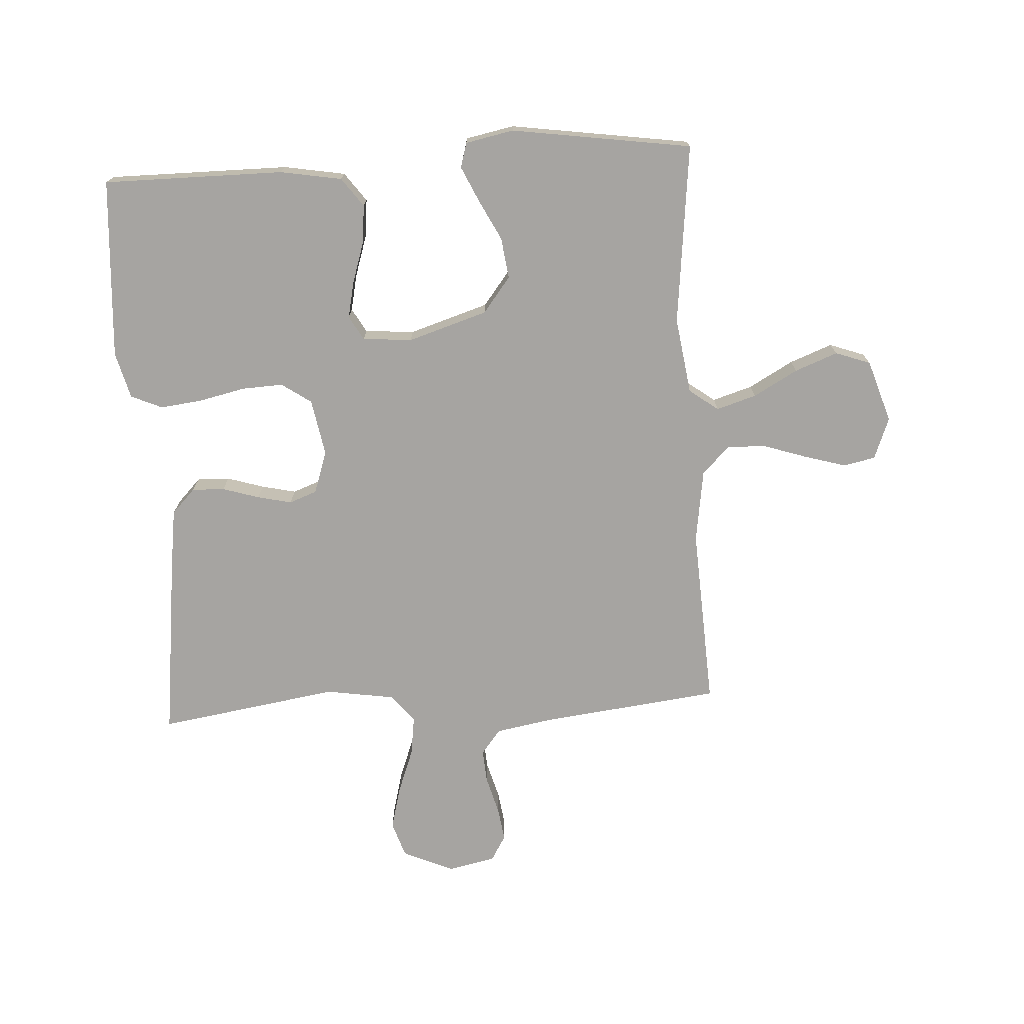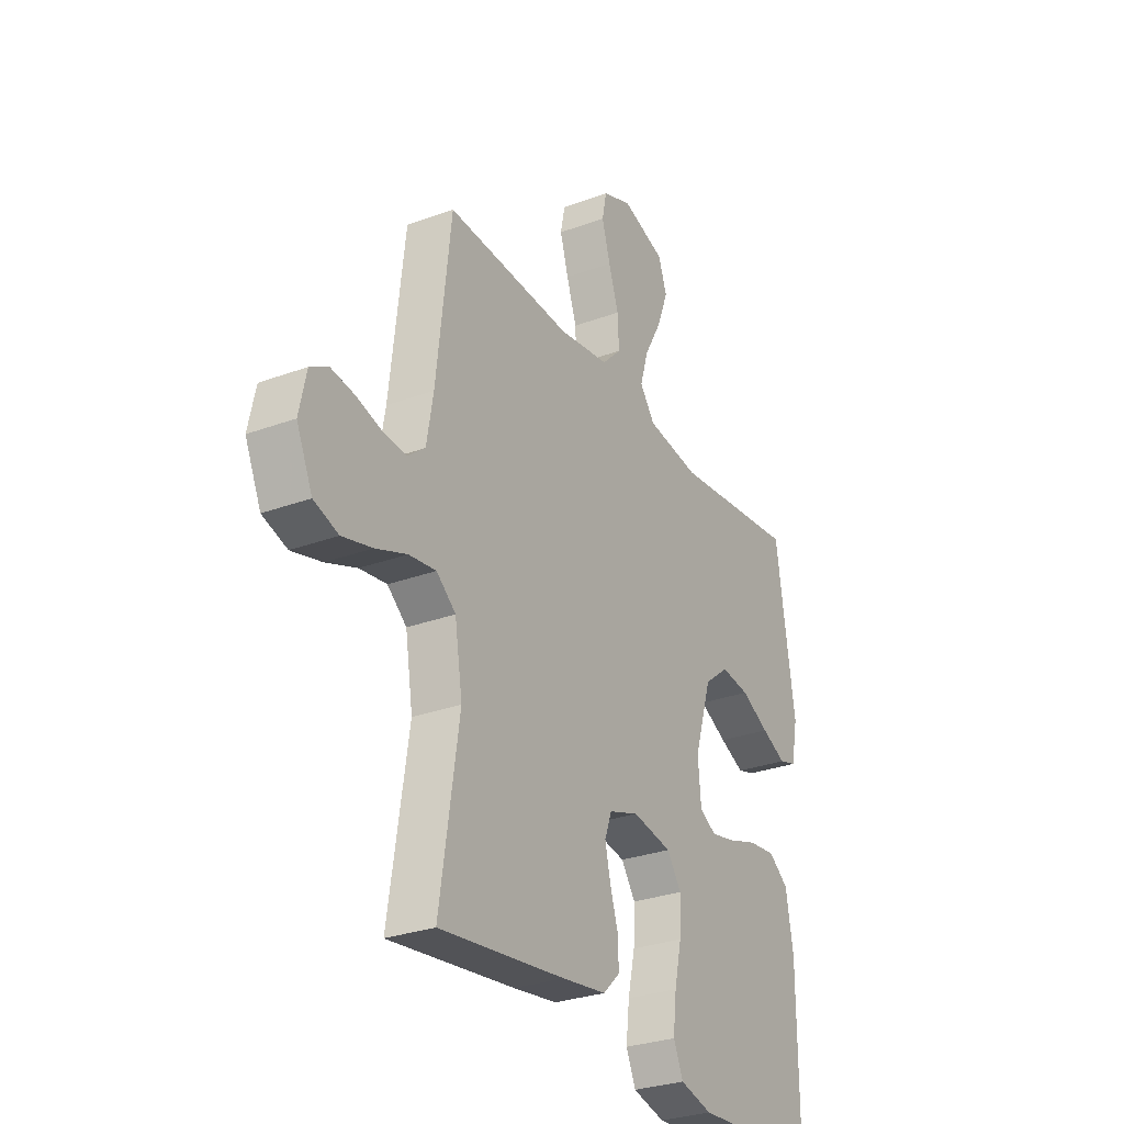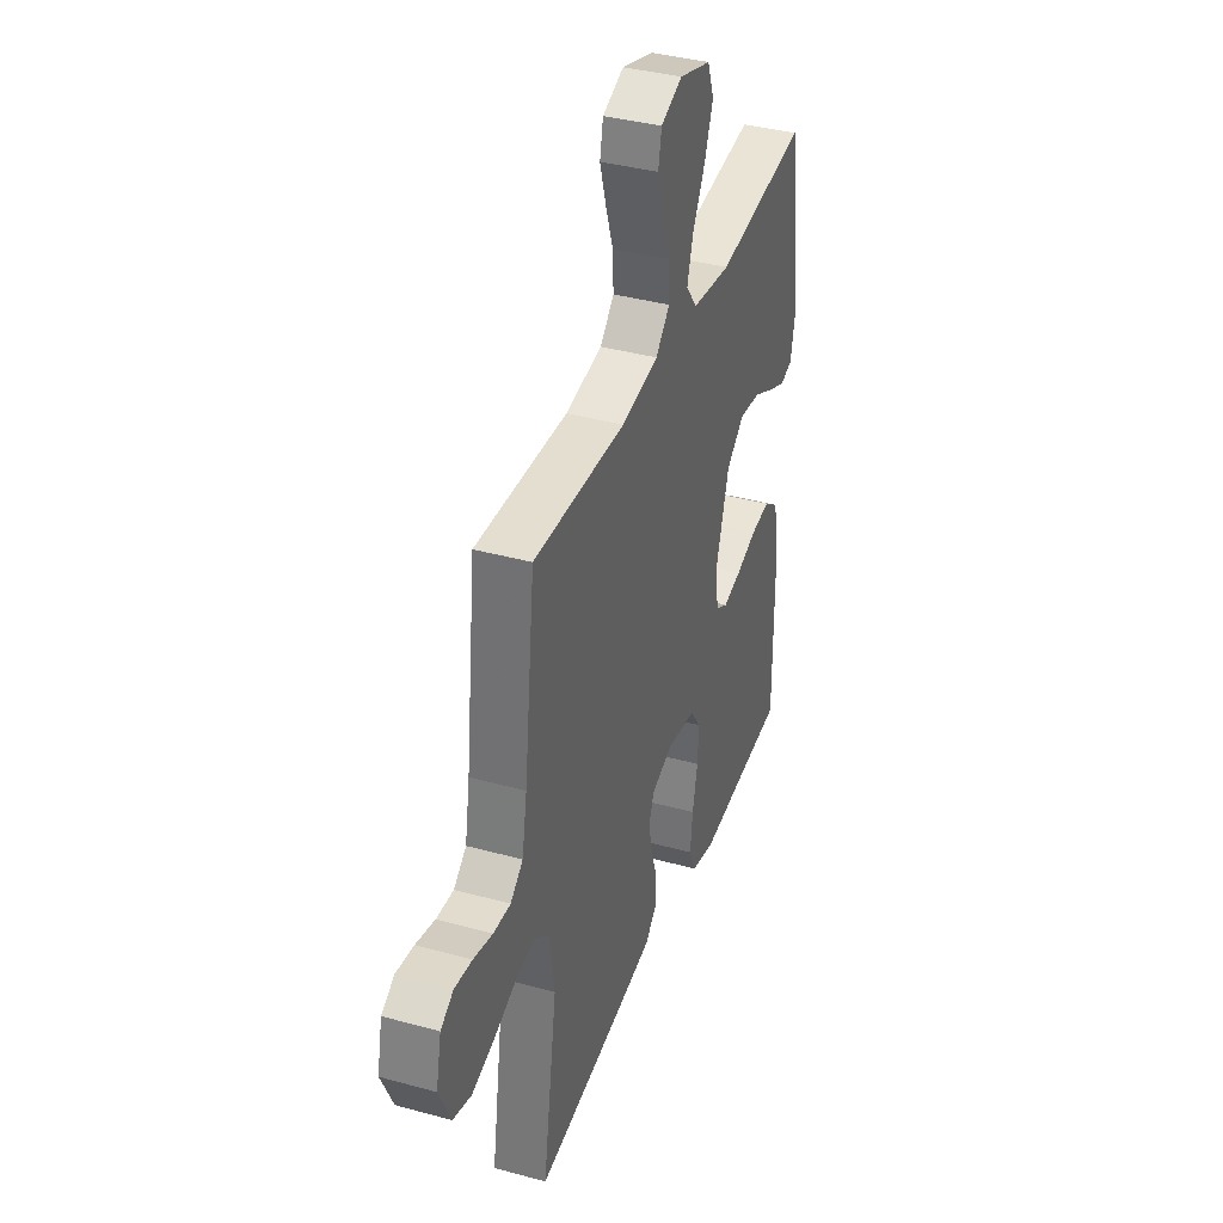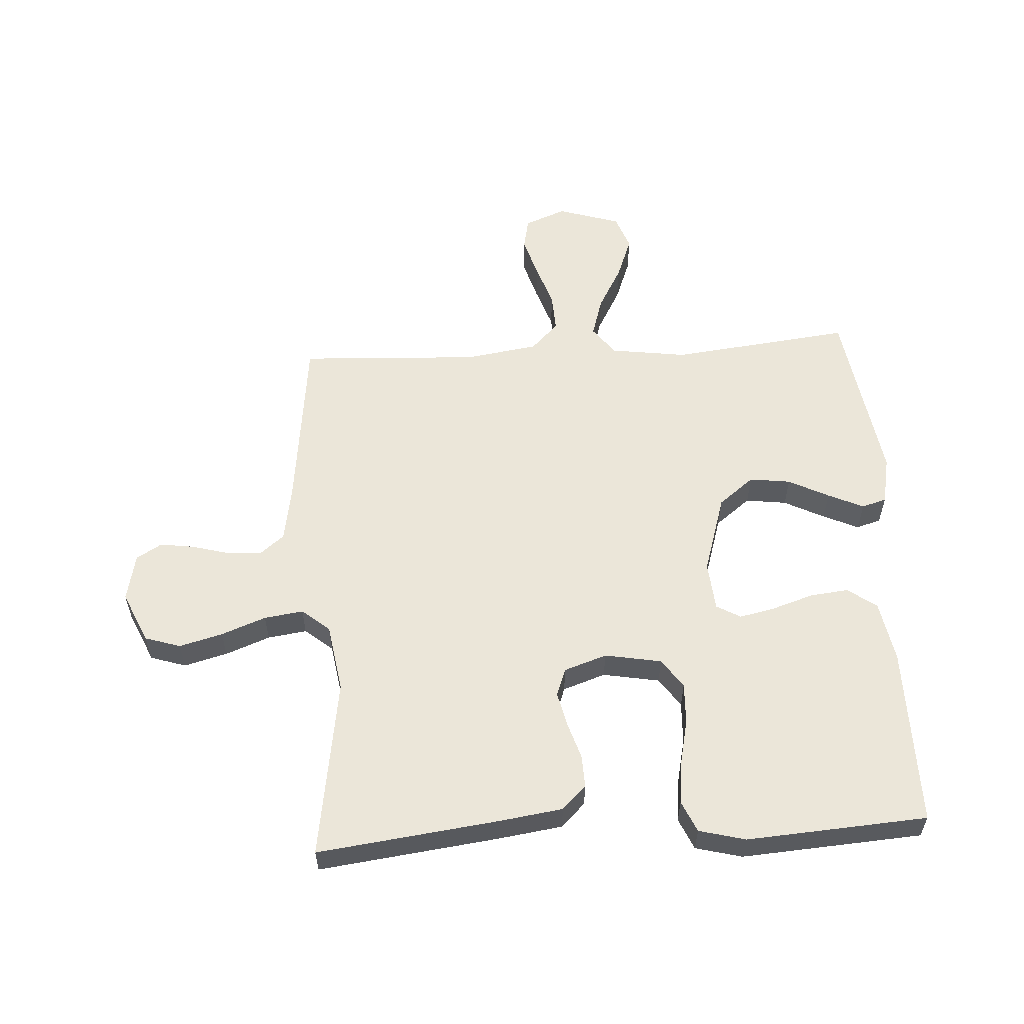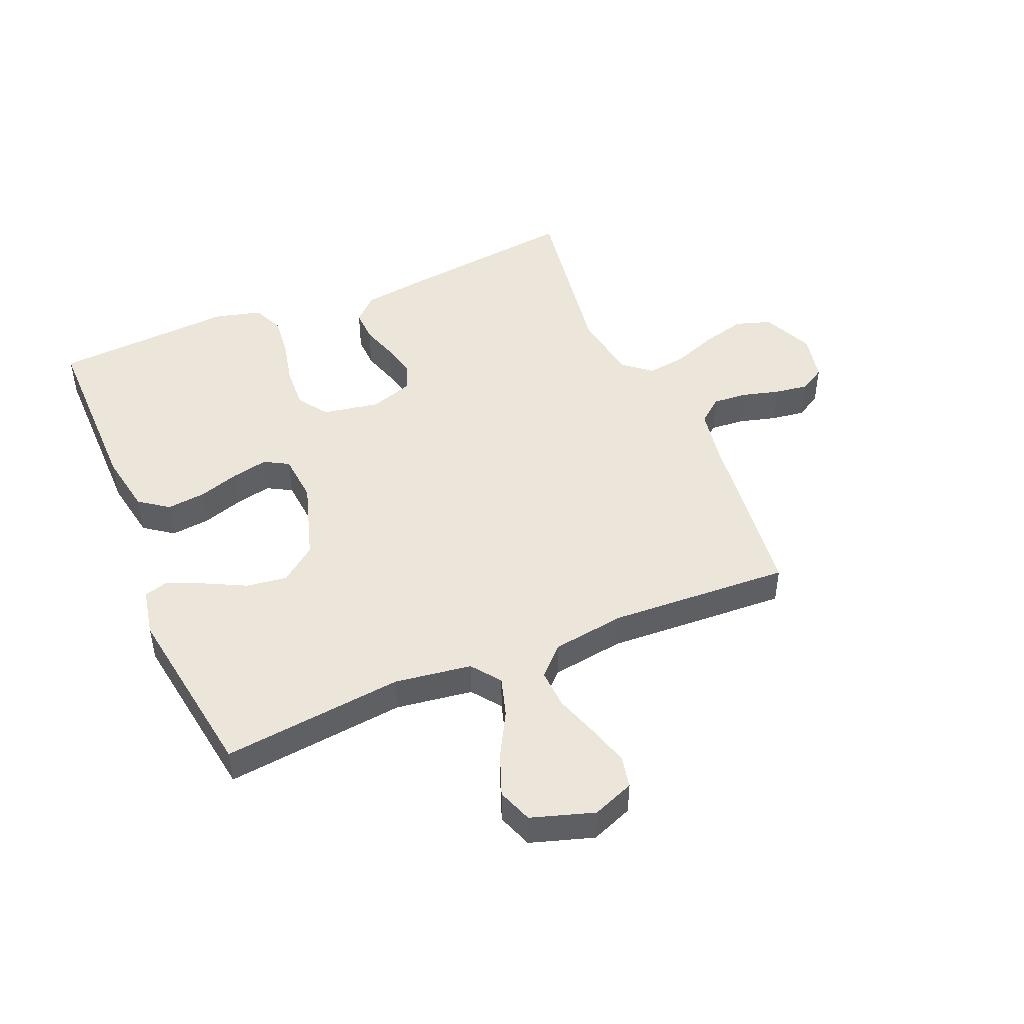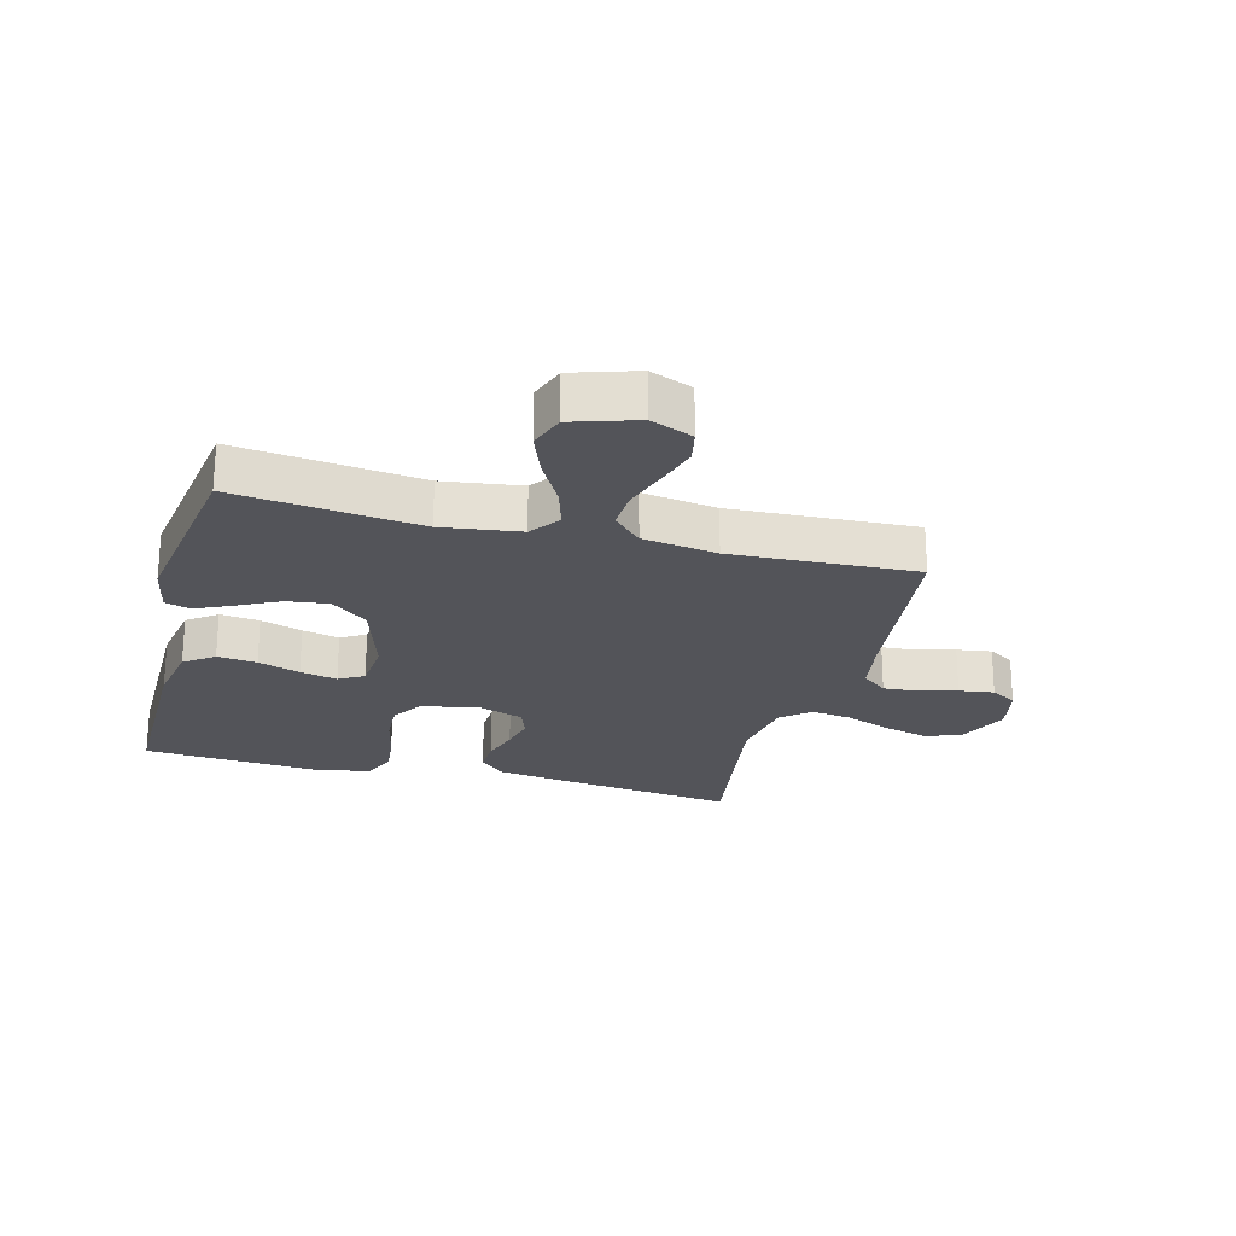
<metadata>
{"format":"obj","ext":"obj","renderer":"f3d","projection":"perspective","resolution":1024,"background":"white","views":[{"elev":-73.5,"azim":-86.5,"up":"+Y"},{"elev":-29.0,"azim":118.8,"up":"+Z"},{"elev":38.1,"azim":109.2,"up":"+Z"},{"elev":57.3,"azim":176.5,"up":"+Y"},{"elev":47.1,"azim":-22.9,"up":"+Y"},{"elev":-23.7,"azim":-14.8,"up":"+Y"}]}
</metadata>
<code>
v 0.5 0.07 0.5
v 0.535 0.07 0.2
v 0.551 0.07 0.108
v 0.592 0.07 0.075
v 0.648 0.07 0.079
v 0.71 0.07 0.096
v 0.767 0.07 0.104
v 0.809 0.07 0.079
v 0.826 0.07 0
v 0.788 0.07 -0.085
v 0.729 0.07 -0.104
v 0.657 0.07 -0.085
v 0.583 0.07 -0.057
v 0.518 0.07 -0.048
v 0.472 0.07 -0.086
v 0.454 0.07 -0.2
v 0.5 0.07 -0.5
v 0.2 0.07 -0.463
v 0.094 0.07 -0.448
v 0.054 0.07 -0.409
v 0.056 0.07 -0.355
v 0.075 0.07 -0.294
v 0.088 0.07 -0.237
v 0.071 0.07 -0.191
v 0 0.07 -0.167
v -0.094 0.07 -0.184
v -0.128 0.07 -0.233
v -0.125 0.07 -0.302
v -0.108 0.07 -0.378
v -0.1 0.07 -0.448
v -0.123 0.07 -0.5
v -0.2 0.07 -0.52
v -0.5 0.07 -0.5
v -0.499 0.07 -0.2
v -0.481 0.07 -0.098
v -0.433 0.07 -0.063
v -0.369 0.07 -0.07
v -0.301 0.07 -0.092
v -0.241 0.07 -0.105
v -0.201 0.07 -0.082
v -0.194 0.07 0
v -0.235 0.07 0.132
v -0.294 0.07 0.178
v -0.362 0.07 0.169
v -0.429 0.07 0.135
v -0.488 0.07 0.108
v -0.529 0.07 0.12
v -0.545 0.07 0.2
v -0.5 0.07 0.5
v -0.2 0.07 0.466
v -0.073 0.07 0.484
v -0.037 0.07 0.532
v -0.057 0.07 0.598
v -0.098 0.07 0.672
v -0.125 0.07 0.743
v -0.104 0.07 0.801
v 0 0.07 0.834
v 0.069 0.07 0.807
v 0.08 0.07 0.754
v 0.06 0.07 0.686
v 0.036 0.07 0.614
v 0.033 0.07 0.549
v 0.079 0.07 0.503
v 0.2 0.07 0.485
v 0.5 0 0.5
v 0.535 0 0.2
v 0.551 0 0.108
v 0.592 0 0.075
v 0.648 0 0.079
v 0.71 0 0.096
v 0.767 0 0.104
v 0.809 0 0.079
v 0.826 0 0
v 0.788 0 -0.085
v 0.729 0 -0.104
v 0.657 0 -0.085
v 0.583 0 -0.057
v 0.518 0 -0.048
v 0.472 0 -0.086
v 0.454 0 -0.2
v 0.5 0 -0.5
v 0.2 0 -0.463
v 0.094 0 -0.448
v 0.054 0 -0.409
v 0.056 0 -0.355
v 0.075 0 -0.294
v 0.088 0 -0.237
v 0.071 0 -0.191
v 0 0 -0.167
v -0.094 0 -0.184
v -0.128 0 -0.233
v -0.125 0 -0.302
v -0.108 0 -0.378
v -0.1 0 -0.448
v -0.123 0 -0.5
v -0.2 0 -0.52
v -0.5 0 -0.5
v -0.499 0 -0.2
v -0.481 0 -0.098
v -0.433 0 -0.063
v -0.369 0 -0.07
v -0.301 0 -0.092
v -0.241 0 -0.105
v -0.201 0 -0.082
v -0.194 0 0
v -0.235 0 0.132
v -0.294 0 0.178
v -0.362 0 0.169
v -0.429 0 0.135
v -0.488 0 0.108
v -0.529 0 0.12
v -0.545 0 0.2
v -0.5 0 0.5
v -0.2 0 0.466
v -0.073 0 0.484
v -0.037 0 0.532
v -0.057 0 0.598
v -0.098 0 0.672
v -0.125 0 0.743
v -0.104 0 0.801
v 0 0 0.834
v 0.069 0 0.807
v 0.08 0 0.754
v 0.06 0 0.686
v 0.036 0 0.614
v 0.033 0 0.549
v 0.079 0 0.503
v 0.2 0 0.485
f 59 60 61
f 58 59 61
f 57 58 61
f 56 57 61
f 55 56 61
f 54 55 61
f 53 54 61
f 52 53 61 62
f 51 52 62 63
f 48 49 50
f 47 48 50
f 46 47 50
f 45 46 50
f 44 45 50
f 51 63 64
f 50 51 64
f 44 50 64
f 43 44 64
f 36 37 38
f 35 36 38
f 34 35 38
f 33 34 38
f 32 33 38
f 31 32 38
f 30 31 38
f 29 30 38
f 28 29 38
f 27 28 38 39
f 26 27 39 40
f 20 21 22
f 19 20 22
f 18 19 22
f 17 18 22
f 16 17 22
f 15 16 22 23
f 14 15 23 24
f 11 12 13
f 10 11 13
f 9 10 13
f 8 9 13
f 7 8 13
f 6 7 13
f 5 6 13
f 4 5 13 14
f 14 24 25
f 4 14 25
f 3 4 25
f 64 1 2
f 43 64 2
f 42 43 2
f 26 40 41
f 26 41 42
f 25 26 42
f 3 25 42
f 2 3 42
f 125 124 123
f 125 123 122
f 125 122 121
f 125 121 120
f 125 120 119
f 125 119 118
f 125 118 117
f 126 125 117 116
f 127 126 116 115
f 114 113 112
f 114 112 111
f 114 111 110
f 114 110 109
f 114 109 108
f 128 127 115
f 128 115 114
f 128 114 108
f 128 108 107
f 102 101 100
f 102 100 99
f 102 99 98
f 102 98 97
f 102 97 96
f 102 96 95
f 102 95 94
f 102 94 93
f 102 93 92
f 103 102 92 91
f 104 103 91 90
f 86 85 84
f 86 84 83
f 86 83 82
f 86 82 81
f 86 81 80
f 87 86 80 79
f 88 87 79 78
f 77 76 75
f 77 75 74
f 77 74 73
f 77 73 72
f 77 72 71
f 77 71 70
f 77 70 69
f 78 77 69 68
f 89 88 78
f 89 78 68
f 89 68 67
f 66 65 128
f 66 128 107
f 66 107 106
f 105 104 90
f 106 105 90
f 106 90 89
f 106 89 67
f 106 67 66
f 1 65 66 2
f 2 66 67 3
f 3 67 68 4
f 4 68 69 5
f 5 69 70 6
f 6 70 71 7
f 7 71 72 8
f 8 72 73 9
f 9 73 74 10
f 10 74 75 11
f 11 75 76 12
f 12 76 77 13
f 13 77 78 14
f 14 78 79 15
f 15 79 80 16
f 16 80 81 17
f 17 81 82 18
f 18 82 83 19
f 19 83 84 20
f 20 84 85 21
f 21 85 86 22
f 22 86 87 23
f 23 87 88 24
f 24 88 89 25
f 25 89 90 26
f 26 90 91 27
f 27 91 92 28
f 28 92 93 29
f 29 93 94 30
f 30 94 95 31
f 31 95 96 32
f 32 96 97 33
f 33 97 98 34
f 34 98 99 35
f 35 99 100 36
f 36 100 101 37
f 37 101 102 38
f 38 102 103 39
f 39 103 104 40
f 40 104 105 41
f 41 105 106 42
f 42 106 107 43
f 43 107 108 44
f 44 108 109 45
f 45 109 110 46
f 46 110 111 47
f 47 111 112 48
f 48 112 113 49
f 49 113 114 50
f 50 114 115 51
f 51 115 116 52
f 52 116 117 53
f 53 117 118 54
f 54 118 119 55
f 55 119 120 56
f 56 120 121 57
f 57 121 122 58
f 58 122 123 59
f 59 123 124 60
f 60 124 125 61
f 61 125 126 62
f 62 126 127 63
f 63 127 128 64
f 64 128 65 1

</code>
